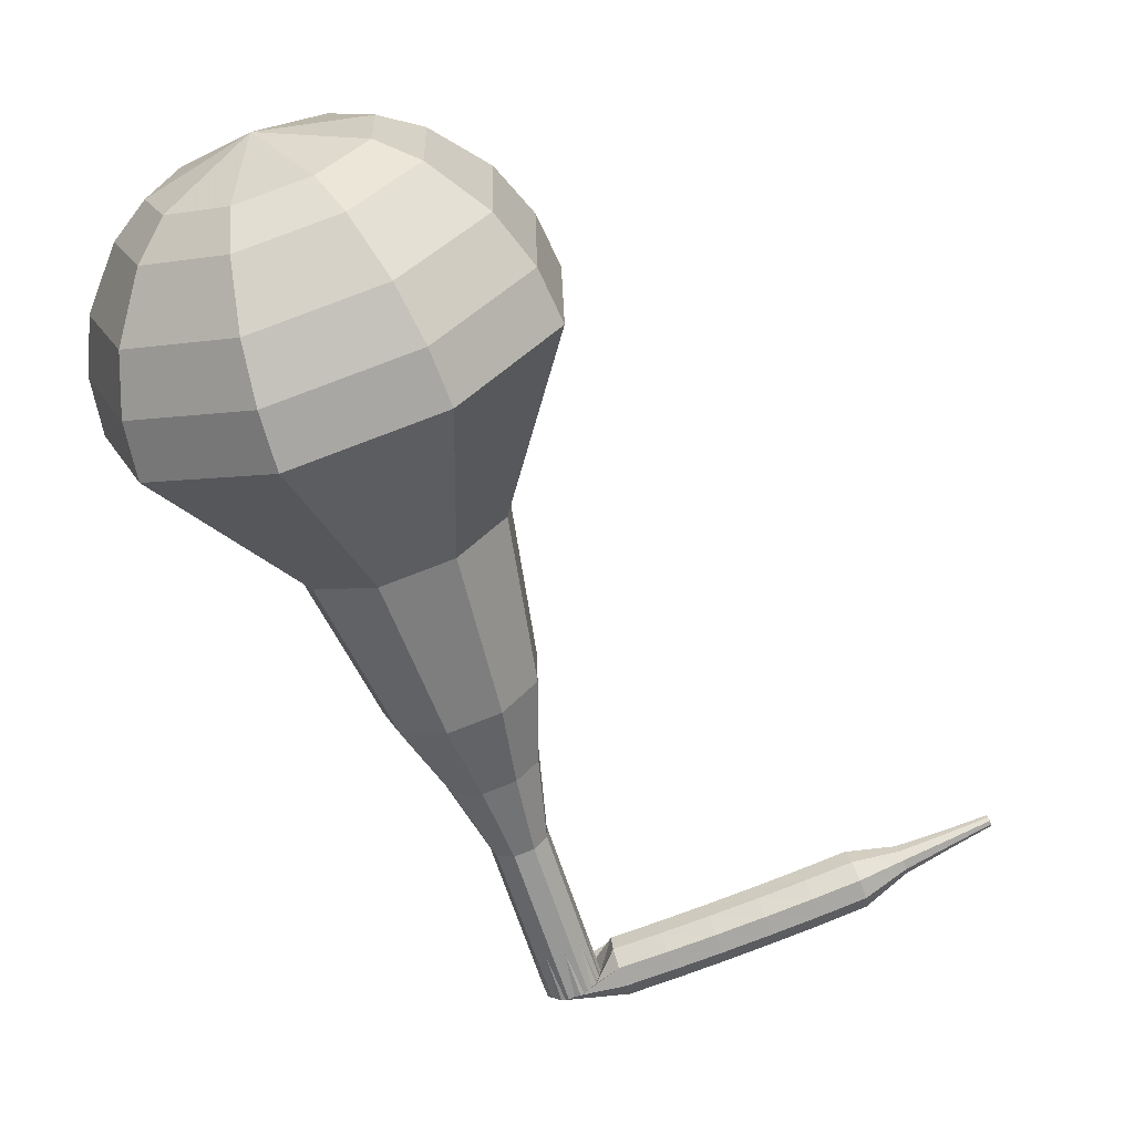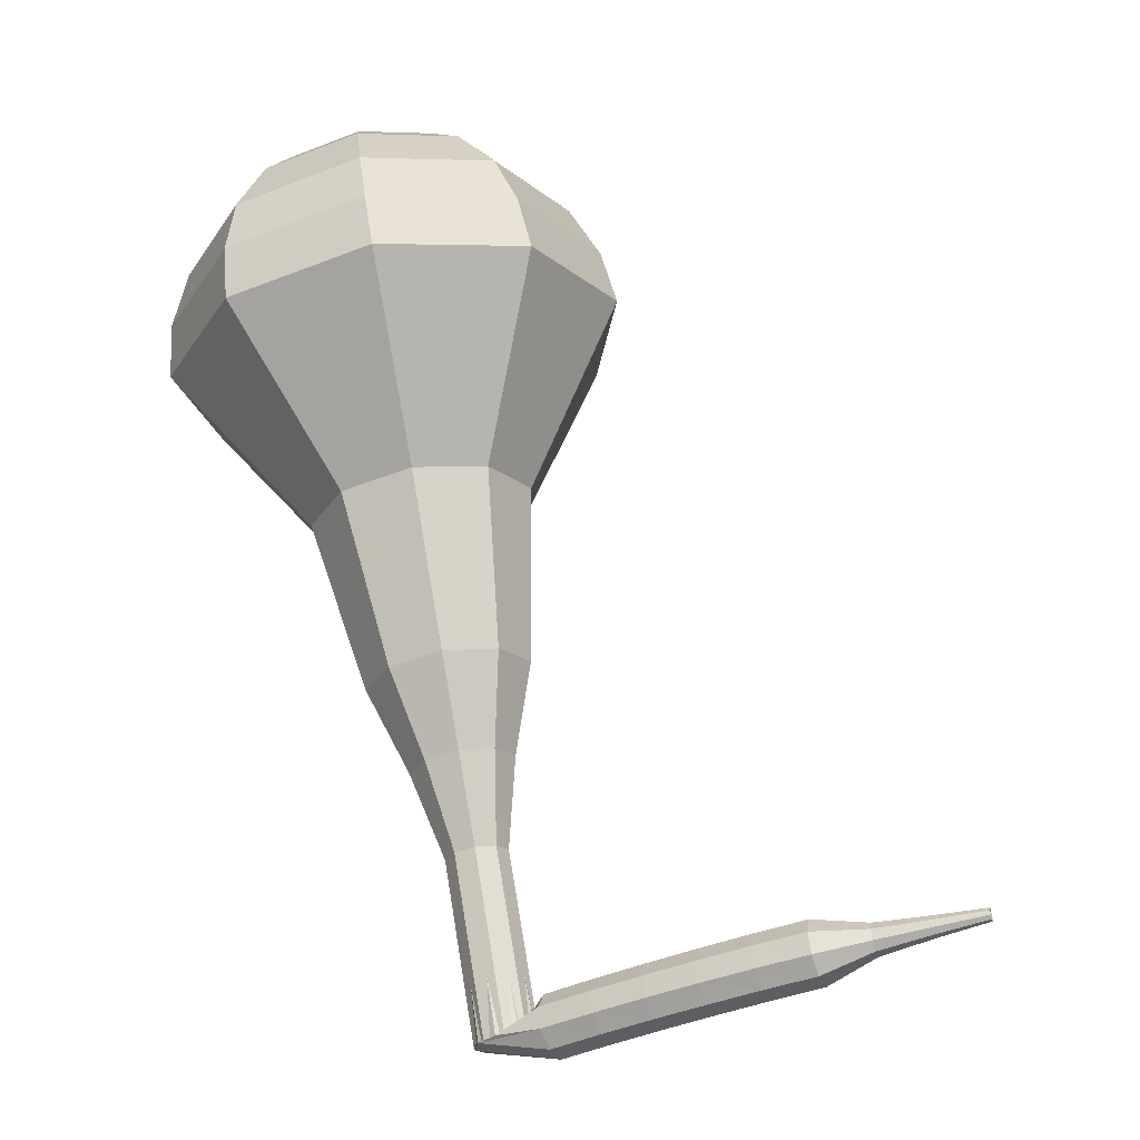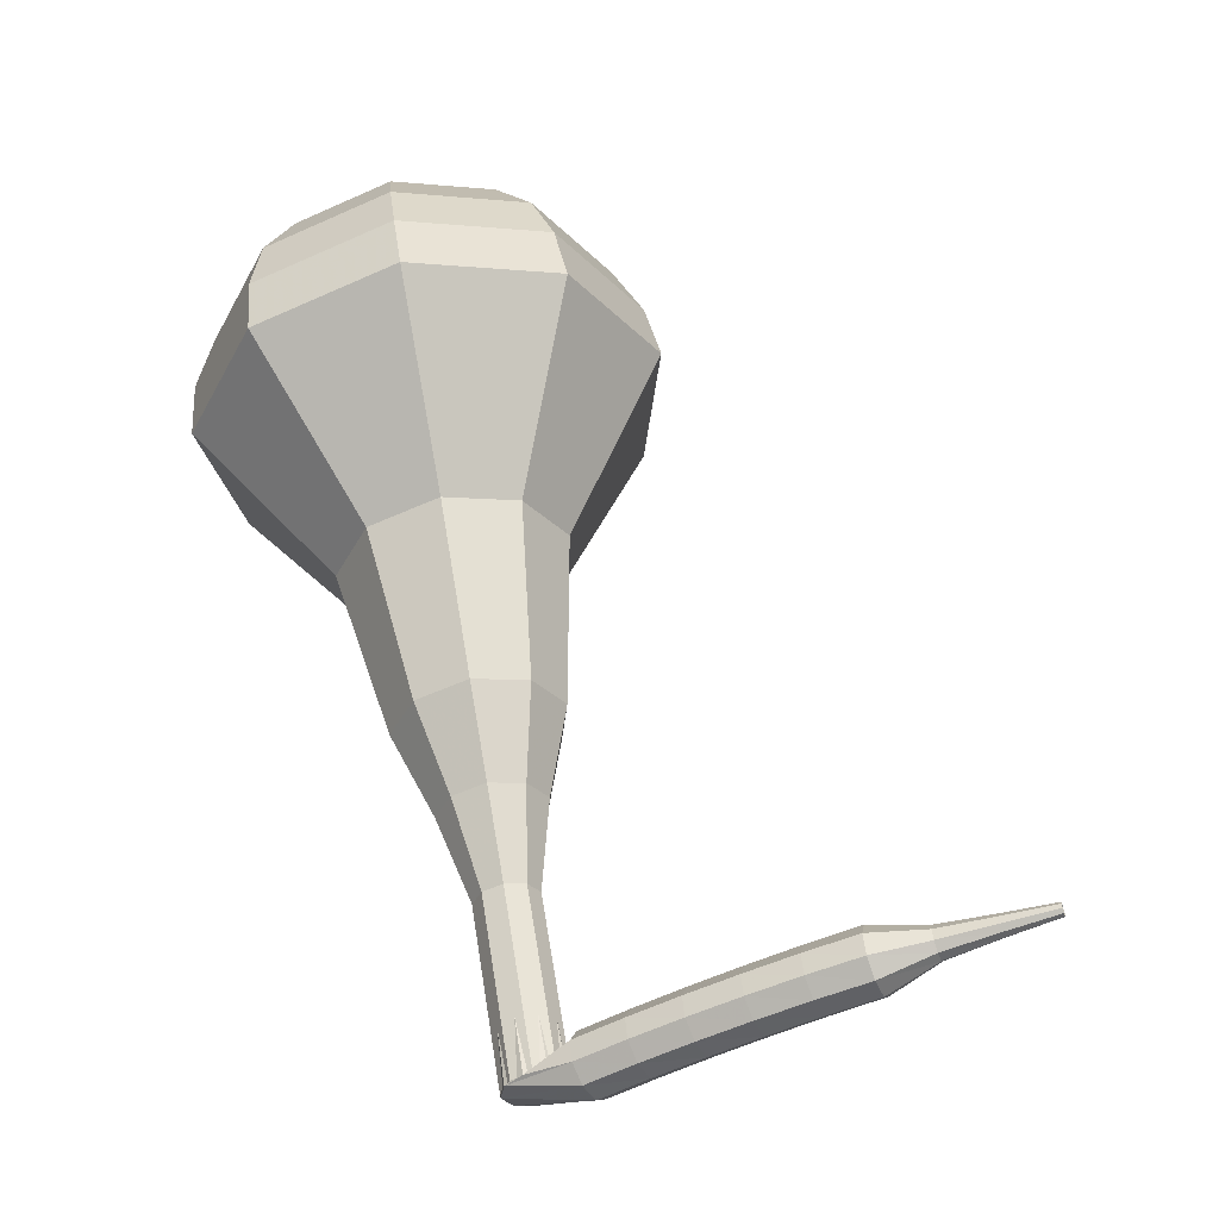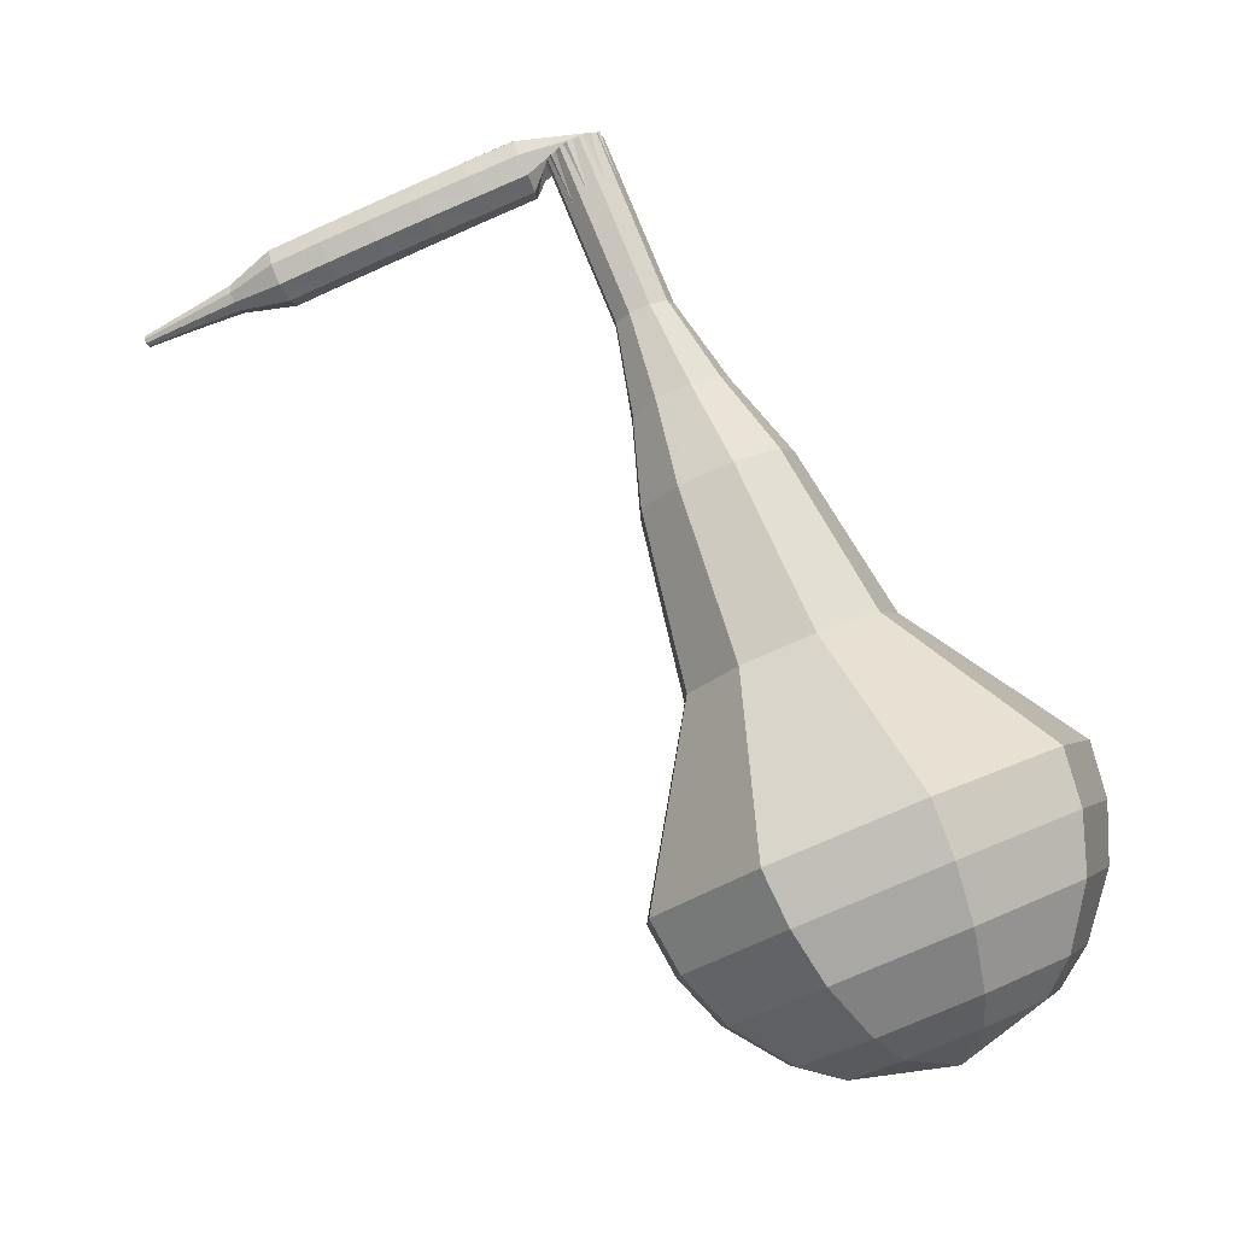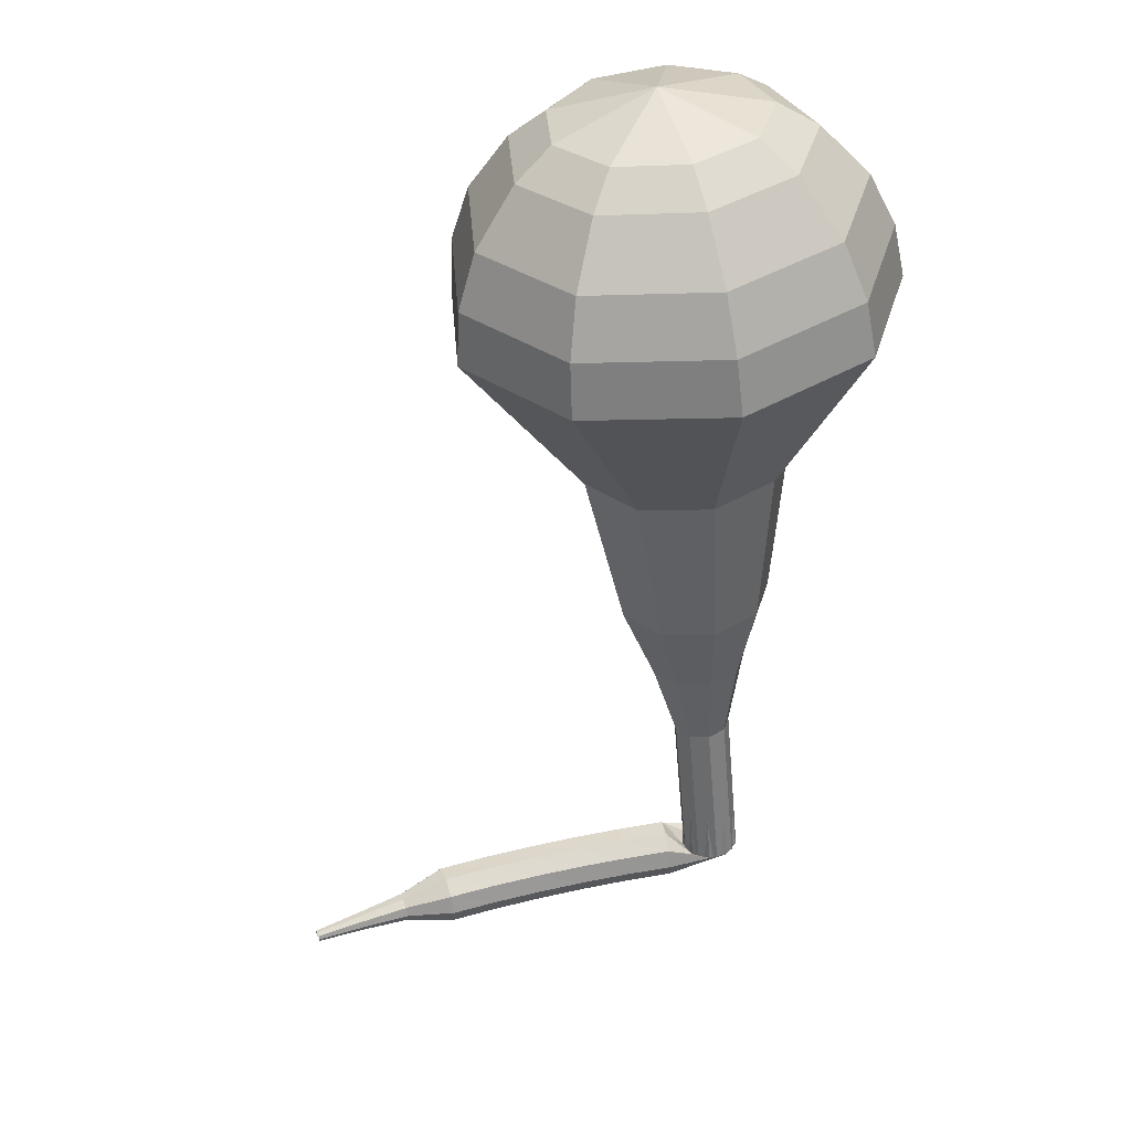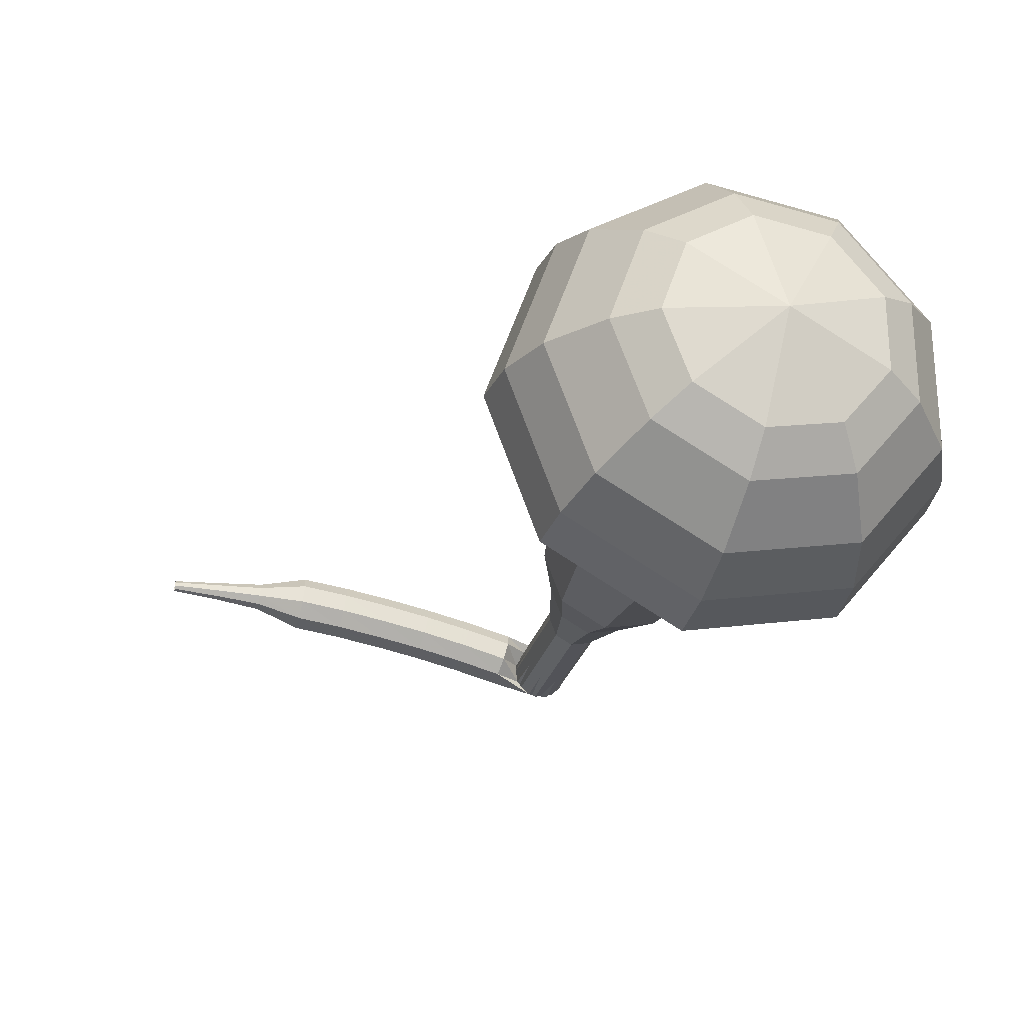
<metadata>
{"format":"obj","ext":"obj","renderer":"f3d","projection":"perspective","resolution":1024,"background":"white","views":[{"elev":35.1,"azim":179.4,"up":"+Z"},{"elev":-5.8,"azim":-146.5,"up":"+Z"},{"elev":-16.9,"azim":-144.9,"up":"+Z"},{"elev":71.7,"azim":-4.8,"up":"+Y"},{"elev":-63.6,"azim":22.7,"up":"+Y"},{"elev":50.1,"azim":20.0,"up":"+Z"}]}
</metadata>
<code>
g tube1
v 163.4 144.7 126.3
v 166.6 144.3 125.2
v 169.4 146.2 124.6
v 170.4 149.4 124.8
v 169.3 152.5 125.7
v 166.5 154 126.9
v 163.3 153.2 127.8
v 161.2 150.5 128
v 161.3 147.1 127.4
v 163.4 144.7 126.3
v 164.3 145.7 127.2
v 166.6 145.5 126.4
v 168.7 146.8 126
v 169.4 149.2 126.1
v 168.6 151.4 126.7
v 166.5 152.5 127.6
v 164.2 151.9 128.2
v 162.7 150 128.4
v 162.7 147.5 128
v 164.3 145.7 127.2
v 166.3 148.8 128.1
v 166.3 148.8 128.1
v 166.3 148.8 128.1
v 166.3 148.8 128.1
v 166.3 148.8 128.1
v 166.3 148.8 128.1
v 166.3 148.8 128.1
v 166.3 148.8 128.1
v 166.3 148.8 128.1
v 166.3 148.8 128.1
v 157.4 154.6 99.15
v 157.8 154.2 98.9
v 157.9 153.5 98.77
v 157.5 152.9 98.81
v 156.9 152.7 99.01
v 156.3 153 99.28
v 156.1 153.6 99.48
v 156.2 154.2 99.52
v 156.8 154.6 99.39
v 157.4 154.6 99.15
v 155.3 154.5 99.64
v 155.1 154.2 99.03
v 155.1 153.6 98.7
v 155.2 153 98.81
v 155.4 152.5 99.31
v 155.6 152.6 99.97
v 155.7 153 100.5
v 155.7 153.7 100.6
v 155.5 154.3 100.3
v 155.3 154.5 99.64
v 153.7 154.2 100.1
v 153.5 154 99.51
v 153.5 153.4 99.18
v 153.7 152.7 99.3
v 153.9 152.3 99.8
v 154.1 152.3 100.5
v 154.1 152.8 101
v 154.1 153.5 101.1
v 153.9 154 100.7
v 153.7 154.2 100.1
v 152 153.9 100.6
v 151.9 153.7 99.98
v 151.9 153.1 99.65
v 152.1 152.4 99.76
v 152.3 152 100.3
v 152.5 152 100.9
v 152.6 152.5 101.4
v 152.5 153.2 101.5
v 152.3 153.7 101.2
v 152 153.9 100.6
v 150.4 153.6 101
v 150.3 153.3 100.4
v 150.4 152.7 100.1
v 150.5 152.1 100.2
v 150.8 151.7 100.7
v 151 151.7 101.4
v 151 152.2 101.9
v 150.9 152.8 102
v 150.7 153.4 101.7
v 150.4 153.6 101
v 148.8 153.2 101.5
v 148.7 152.9 100.9
v 148.8 152.3 100.5
v 149 151.7 100.6
v 149.2 151.3 101.2
v 149.4 151.3 101.8
v 149.4 151.8 102.3
v 149.3 152.4 102.4
v 149.1 153 102.1
v 148.8 153.2 101.5
v 147.2 152.7 101.9
v 147.2 152.5 101.3
v 147.3 151.9 100.9
v 147.5 151.2 101.1
v 147.7 150.9 101.6
v 147.9 150.9 102.2
v 147.9 151.4 102.7
v 147.7 152 102.9
v 147.5 152.6 102.5
v 147.2 152.7 101.9
v 145.8 151.8 102.3
v 145.8 151.6 102
v 145.8 151.3 101.8
v 146 151 101.9
v 146.1 150.8 102.1
v 146.2 150.9 102.5
v 146.2 151.1 102.7
v 146.1 151.4 102.8
v 145.9 151.7 102.6
v 145.8 151.8 102.3
v 144.3 151 102.7
v 144.3 150.9 102.5
v 144.4 150.8 102.3
v 144.4 150.5 102.4
v 144.5 150.4 102.6
v 144.6 150.4 102.8
v 144.6 150.6 102.9
v 144.5 150.8 103
v 144.4 151 102.9
v 144.3 151 102.7
v 142.8 150.3 103
v 142.8 150.3 102.9
v 142.9 150.2 102.8
v 142.9 150 102.9
v 143 150 103
v 143 150 103.1
v 143 150.1 103.2
v 142.9 150.2 103.2
v 142.9 150.3 103.1
v 142.8 150.3 103
f 1 2 12
f 12 11 1
f 2 3 13
f 13 12 2
f 3 4 14
f 14 13 3
f 4 5 15
f 15 14 4
f 5 6 16
f 16 15 5
f 6 7 17
f 17 16 6
f 7 8 18
f 18 17 7
f 8 9 19
f 19 18 8
f 9 10 20
f 20 19 9
f 11 12 22
f 22 21 11
f 12 13 23
f 23 22 12
f 13 14 24
f 24 23 13
f 14 15 25
f 25 24 14
f 15 16 26
f 26 25 15
f 16 17 27
f 27 26 16
f 17 18 28
f 28 27 17
f 18 19 29
f 29 28 18
f 19 20 30
f 30 29 19
f 21 22 32
f 32 31 21
f 22 23 33
f 33 32 22
f 23 24 34
f 34 33 23
f 24 25 35
f 35 34 24
f 25 26 36
f 36 35 25
f 26 27 37
f 37 36 26
f 27 28 38
f 38 37 27
f 28 29 39
f 39 38 28
f 29 30 40
f 40 39 29
f 31 32 42
f 42 41 31
f 32 33 43
f 43 42 32
f 33 34 44
f 44 43 33
f 34 35 45
f 45 44 34
f 35 36 46
f 46 45 35
f 36 37 47
f 47 46 36
f 37 38 48
f 48 47 37
f 38 39 49
f 49 48 38
f 39 40 50
f 50 49 39
f 41 42 52
f 52 51 41
f 42 43 53
f 53 52 42
f 43 44 54
f 54 53 43
f 44 45 55
f 55 54 44
f 45 46 56
f 56 55 45
f 46 47 57
f 57 56 46
f 47 48 58
f 58 57 47
f 48 49 59
f 59 58 48
f 49 50 60
f 60 59 49
f 51 52 62
f 62 61 51
f 52 53 63
f 63 62 52
f 53 54 64
f 64 63 53
f 54 55 65
f 65 64 54
f 55 56 66
f 66 65 55
f 56 57 67
f 67 66 56
f 57 58 68
f 68 67 57
f 58 59 69
f 69 68 58
f 59 60 70
f 70 69 59
f 61 62 72
f 72 71 61
f 62 63 73
f 73 72 62
f 63 64 74
f 74 73 63
f 64 65 75
f 75 74 64
f 65 66 76
f 76 75 65
f 66 67 77
f 77 76 66
f 67 68 78
f 78 77 67
f 68 69 79
f 79 78 68
f 69 70 80
f 80 79 69
f 71 72 82
f 82 81 71
f 72 73 83
f 83 82 72
f 73 74 84
f 84 83 73
f 74 75 85
f 85 84 74
f 75 76 86
f 86 85 75
f 76 77 87
f 87 86 76
f 77 78 88
f 88 87 77
f 78 79 89
f 89 88 78
f 79 80 90
f 90 89 79
f 81 82 92
f 92 91 81
f 82 83 93
f 93 92 82
f 83 84 94
f 94 93 83
f 84 85 95
f 95 94 84
f 85 86 96
f 96 95 85
f 86 87 97
f 97 96 86
f 87 88 98
f 98 97 87
f 88 89 99
f 99 98 88
f 89 90 100
f 100 99 89
f 91 92 102
f 102 101 91
f 92 93 103
f 103 102 92
f 93 94 104
f 104 103 93
f 94 95 105
f 105 104 94
f 95 96 106
f 106 105 95
f 96 97 107
f 107 106 96
f 97 98 108
f 108 107 97
f 98 99 109
f 109 108 98
f 99 100 110
f 110 109 99
f 101 102 112
f 112 111 101
f 102 103 113
f 113 112 102
f 103 104 114
f 114 113 103
f 104 105 115
f 115 114 104
f 105 106 116
f 116 115 105
f 106 107 117
f 117 116 106
f 107 108 118
f 118 117 107
f 108 109 119
f 119 118 108
f 109 110 120
f 120 119 109
f 111 112 122
f 122 121 111
f 112 113 123
f 123 122 112
f 113 114 124
f 124 123 113
f 114 115 125
f 125 124 114
f 115 116 126
f 126 125 115
f 116 117 127
f 127 126 116
f 117 118 128
f 128 127 117
f 118 119 129
f 129 128 118
f 119 120 130
f 130 129 119
v 156.5 152.8 99.15
v 157.2 152.7 98.93
v 157.7 153.1 98.81
v 157.9 153.8 98.85
v 157.7 154.4 99.03
v 157.2 154.7 99.26
v 156.5 154.5 99.44
v 156.1 154 99.48
v 156.1 153.3 99.36
v 156.5 152.8 99.15
v 157.4 152.4 101.9
v 158 152.3 101.7
v 158.6 152.7 101.5
v 158.8 153.3 101.6
v 158.6 153.9 101.8
v 158 154.2 102
v 157.4 154.1 102.2
v 157 153.5 102.2
v 157 152.8 102.1
v 157.4 152.4 101.9
v 158.3 151.9 104.6
v 158.9 151.8 104.4
v 159.5 152.2 104.3
v 159.7 152.8 104.3
v 159.5 153.5 104.5
v 158.9 153.8 104.7
v 158.3 153.6 104.9
v 157.8 153.1 104.9
v 157.9 152.4 104.8
v 158.3 151.9 104.6
v 158.8 150.8 107.3
v 159.9 150.7 107
v 160.9 151.3 106.8
v 161.2 152.4 106.8
v 160.8 153.5 107.1
v 159.9 154 107.5
v 158.8 153.7 107.8
v 158.1 152.8 107.9
v 158.1 151.6 107.7
v 158.8 150.8 107.3
v 159.3 149.5 110.1
v 161 149.3 109.5
v 162.5 150.3 109.2
v 163 152 109.3
v 162.4 153.7 109.8
v 160.9 154.5 110.4
v 159.2 154 110.9
v 158.1 152.6 111
v 158.1 150.8 110.7
v 159.3 149.5 110.1
v 160.6 147.7 115.5
v 162.9 147.4 114.7
v 164.9 148.8 114.3
v 165.7 151.1 114.5
v 164.9 153.4 115.1
v 162.8 154.5 116
v 160.5 153.9 116.6
v 159 151.9 116.8
v 159 149.5 116.3
v 160.6 147.7 115.5
v 160.5 143.4 121
v 165.3 142.8 119.4
v 169.5 145.6 118.5
v 171.2 150.5 118.8
v 169.4 155.1 120.1
v 165.2 157.4 121.9
v 160.4 156.2 123.2
v 157.3 152.1 123.5
v 157.3 147 122.6
v 160.5 143.4 121
v 161.2 143.3 122.8
v 165.8 142.7 121.2
v 169.9 145.4 120.3
v 171.5 150.1 120.6
v 169.8 154.6 121.9
v 165.7 156.8 123.6
v 161 155.7 124.9
v 158 151.7 125.2
v 158.1 146.8 124.4
v 161.2 143.3 122.8
v 162.1 143.7 124.5
v 166.3 143.2 123.1
v 169.9 145.6 122.3
v 171.3 149.8 122.6
v 169.8 153.8 123.8
v 166.1 155.8 125.3
v 162 154.7 126.4
v 159.3 151.2 126.7
v 159.3 146.8 125.9
v 162.1 143.7 124.5
v 163.4 144.7 126.3
v 166.6 144.3 125.2
v 169.4 146.2 124.6
v 170.4 149.4 124.8
v 169.3 152.5 125.7
v 166.5 154 126.9
v 163.3 153.2 127.8
v 161.2 150.5 128
v 161.3 147.1 127.4
v 163.4 144.7 126.3
v 164.3 145.7 127.2
v 166.6 145.5 126.4
v 168.7 146.8 126
v 169.4 149.2 126.1
v 168.6 151.4 126.7
v 166.5 152.5 127.6
v 164.2 151.9 128.2
v 162.7 150 128.4
v 162.7 147.5 128
v 164.3 145.7 127.2
v 166.3 148.8 128.1
v 166.3 148.8 128.1
v 166.3 148.8 128.1
v 166.3 148.8 128.1
v 166.3 148.8 128.1
v 166.3 148.8 128.1
v 166.3 148.8 128.1
v 166.3 148.8 128.1
v 166.3 148.8 128.1
v 166.3 148.8 128.1
f 131 132 142
f 142 141 131
f 132 133 143
f 143 142 132
f 133 134 144
f 144 143 133
f 134 135 145
f 145 144 134
f 135 136 146
f 146 145 135
f 136 137 147
f 147 146 136
f 137 138 148
f 148 147 137
f 138 139 149
f 149 148 138
f 139 140 150
f 150 149 139
f 141 142 152
f 152 151 141
f 142 143 153
f 153 152 142
f 143 144 154
f 154 153 143
f 144 145 155
f 155 154 144
f 145 146 156
f 156 155 145
f 146 147 157
f 157 156 146
f 147 148 158
f 158 157 147
f 148 149 159
f 159 158 148
f 149 150 160
f 160 159 149
f 151 152 162
f 162 161 151
f 152 153 163
f 163 162 152
f 153 154 164
f 164 163 153
f 154 155 165
f 165 164 154
f 155 156 166
f 166 165 155
f 156 157 167
f 167 166 156
f 157 158 168
f 168 167 157
f 158 159 169
f 169 168 158
f 159 160 170
f 170 169 159
f 161 162 172
f 172 171 161
f 162 163 173
f 173 172 162
f 163 164 174
f 174 173 163
f 164 165 175
f 175 174 164
f 165 166 176
f 176 175 165
f 166 167 177
f 177 176 166
f 167 168 178
f 178 177 167
f 168 169 179
f 179 178 168
f 169 170 180
f 180 179 169
f 171 172 182
f 182 181 171
f 172 173 183
f 183 182 172
f 173 174 184
f 184 183 173
f 174 175 185
f 185 184 174
f 175 176 186
f 186 185 175
f 176 177 187
f 187 186 176
f 177 178 188
f 188 187 177
f 178 179 189
f 189 188 178
f 179 180 190
f 190 189 179
f 181 182 192
f 192 191 181
f 182 183 193
f 193 192 182
f 183 184 194
f 194 193 183
f 184 185 195
f 195 194 184
f 185 186 196
f 196 195 185
f 186 187 197
f 197 196 186
f 187 188 198
f 198 197 187
f 188 189 199
f 199 198 188
f 189 190 200
f 200 199 189
f 191 192 202
f 202 201 191
f 192 193 203
f 203 202 192
f 193 194 204
f 204 203 193
f 194 195 205
f 205 204 194
f 195 196 206
f 206 205 195
f 196 197 207
f 207 206 196
f 197 198 208
f 208 207 197
f 198 199 209
f 209 208 198
f 199 200 210
f 210 209 199
f 201 202 212
f 212 211 201
f 202 203 213
f 213 212 202
f 203 204 214
f 214 213 203
f 204 205 215
f 215 214 204
f 205 206 216
f 216 215 205
f 206 207 217
f 217 216 206
f 207 208 218
f 218 217 207
f 208 209 219
f 219 218 208
f 209 210 220
f 220 219 209
f 211 212 222
f 222 221 211
f 212 213 223
f 223 222 212
f 213 214 224
f 224 223 213
f 214 215 225
f 225 224 214
f 215 216 226
f 226 225 215
f 216 217 227
f 227 226 216
f 217 218 228
f 228 227 217
f 218 219 229
f 229 228 218
f 219 220 230
f 230 229 219
f 221 222 232
f 232 231 221
f 222 223 233
f 233 232 222
f 223 224 234
f 234 233 223
f 224 225 235
f 235 234 224
f 225 226 236
f 236 235 225
f 226 227 237
f 237 236 226
f 227 228 238
f 238 237 227
f 228 229 239
f 239 238 228
f 229 230 240
f 240 239 229
f 231 232 242
f 242 241 231
f 232 233 243
f 243 242 232
f 233 234 244
f 244 243 233
f 234 235 245
f 245 244 234
f 235 236 246
f 246 245 235
f 236 237 247
f 247 246 236
f 237 238 248
f 248 247 237
f 238 239 249
f 249 248 238
f 239 240 250
f 250 249 239
g

</code>
